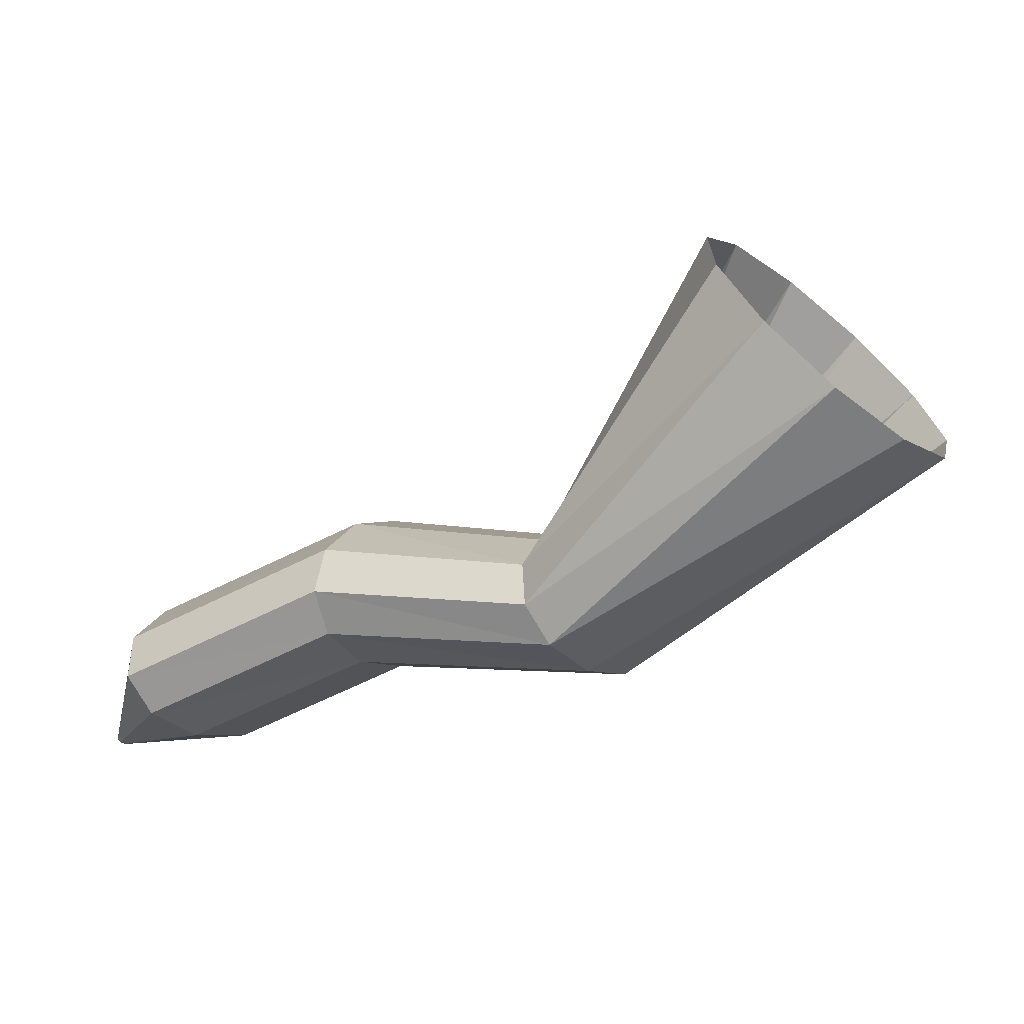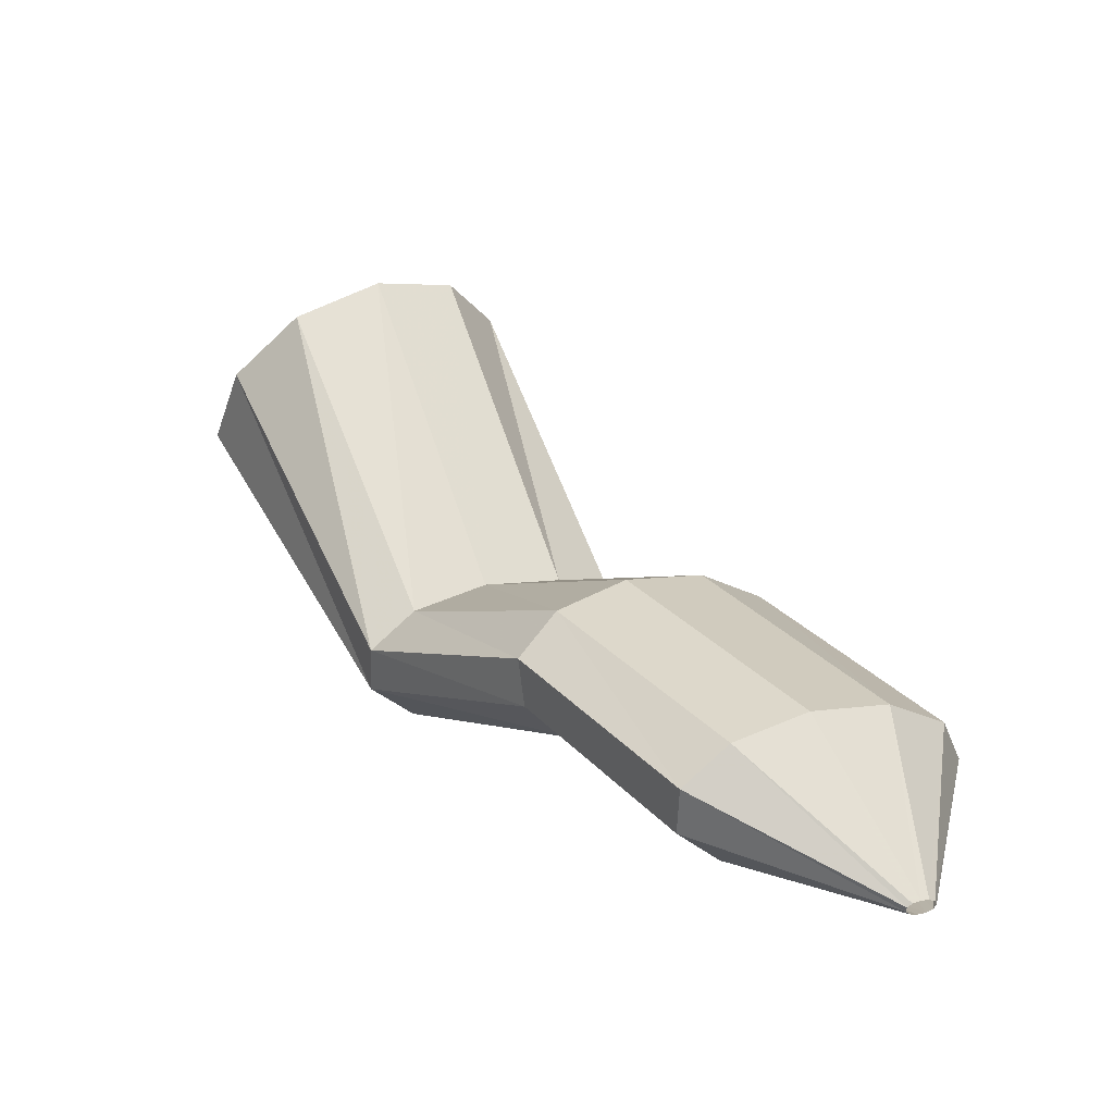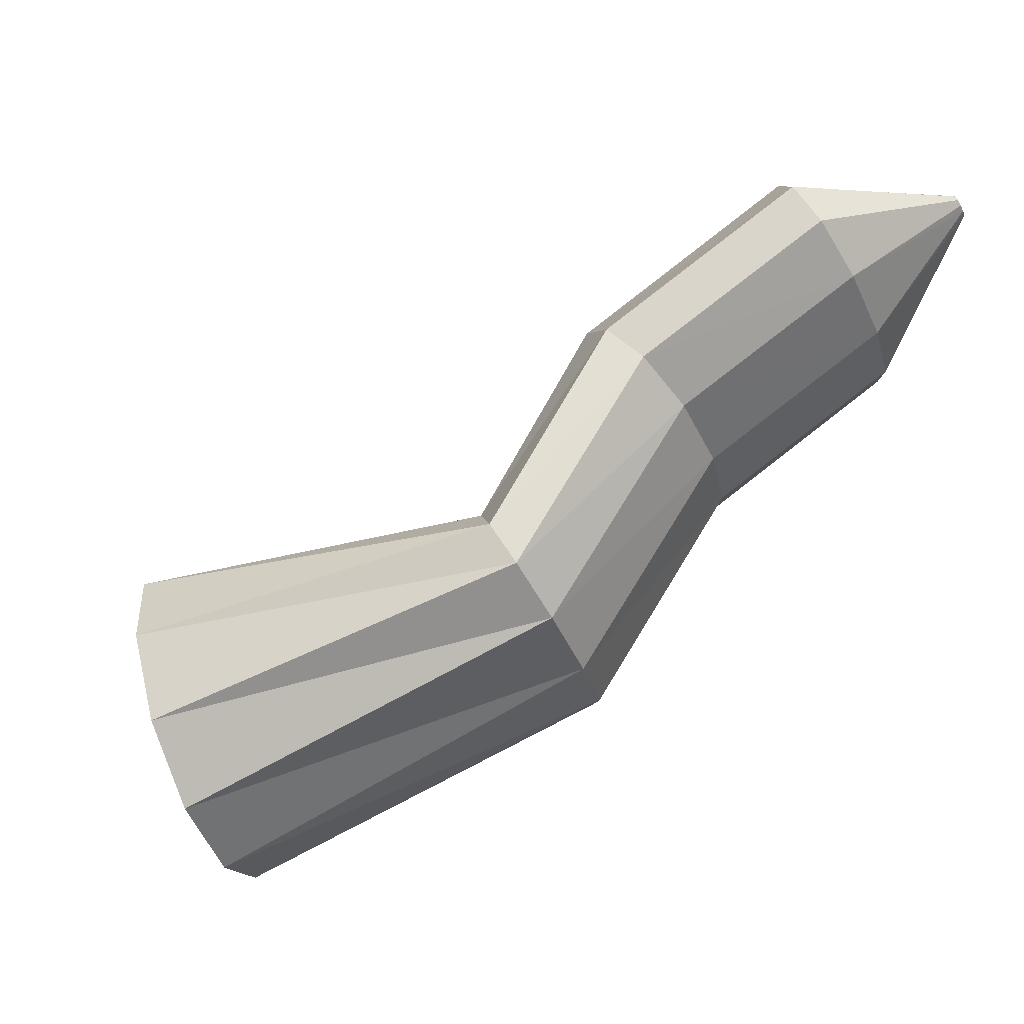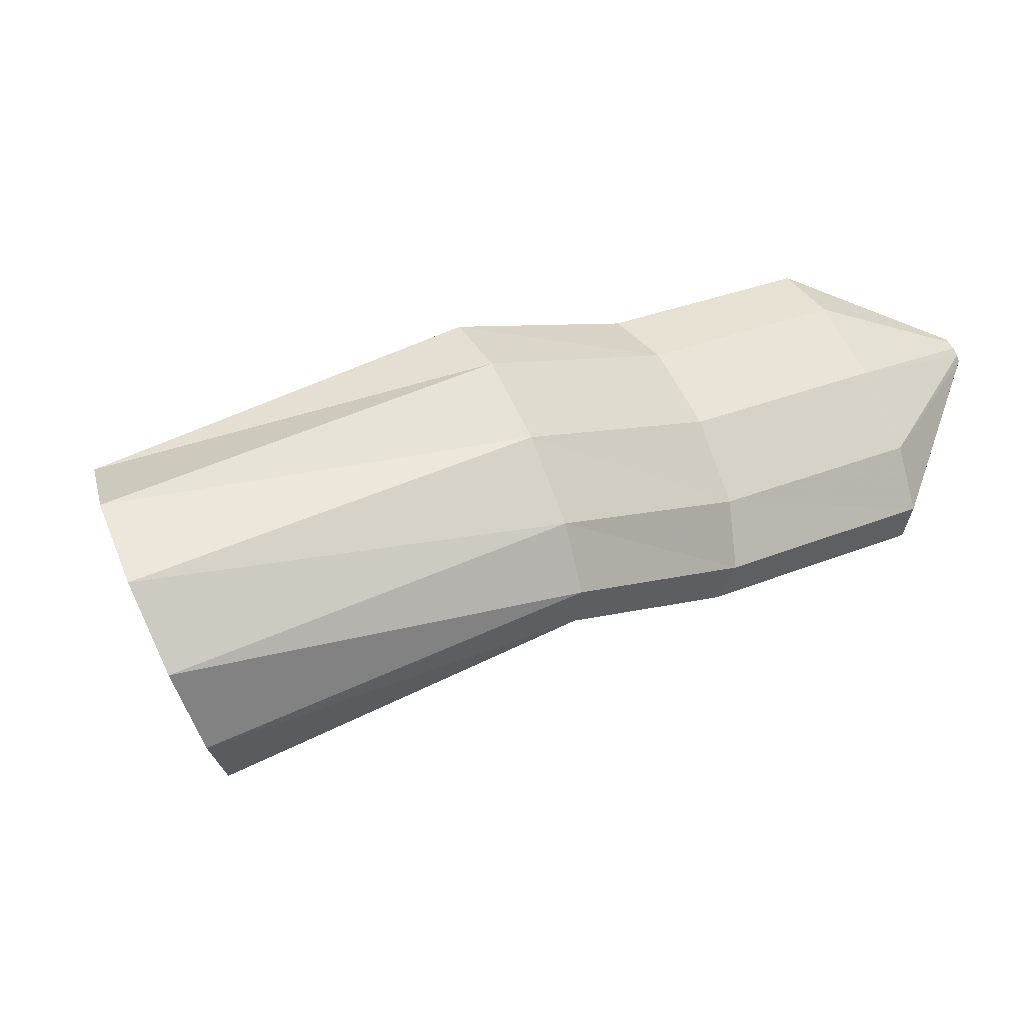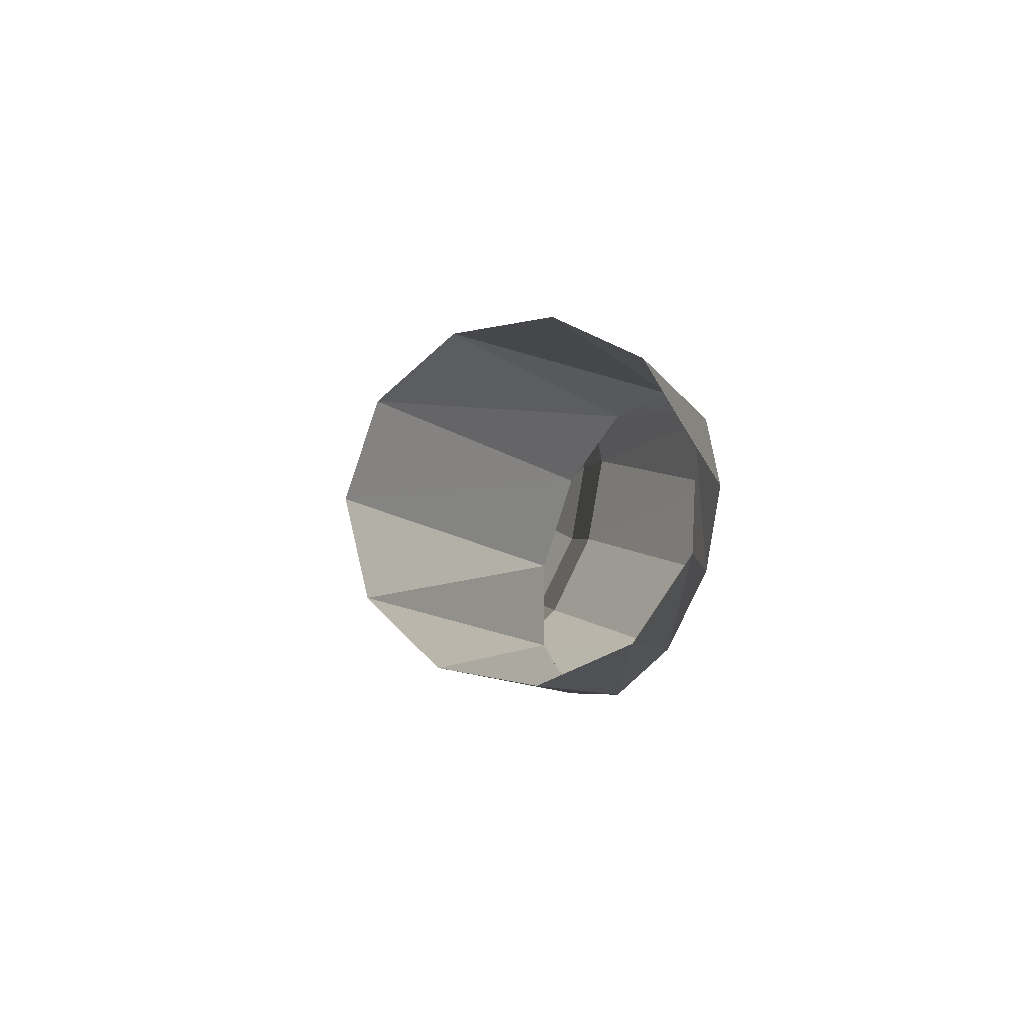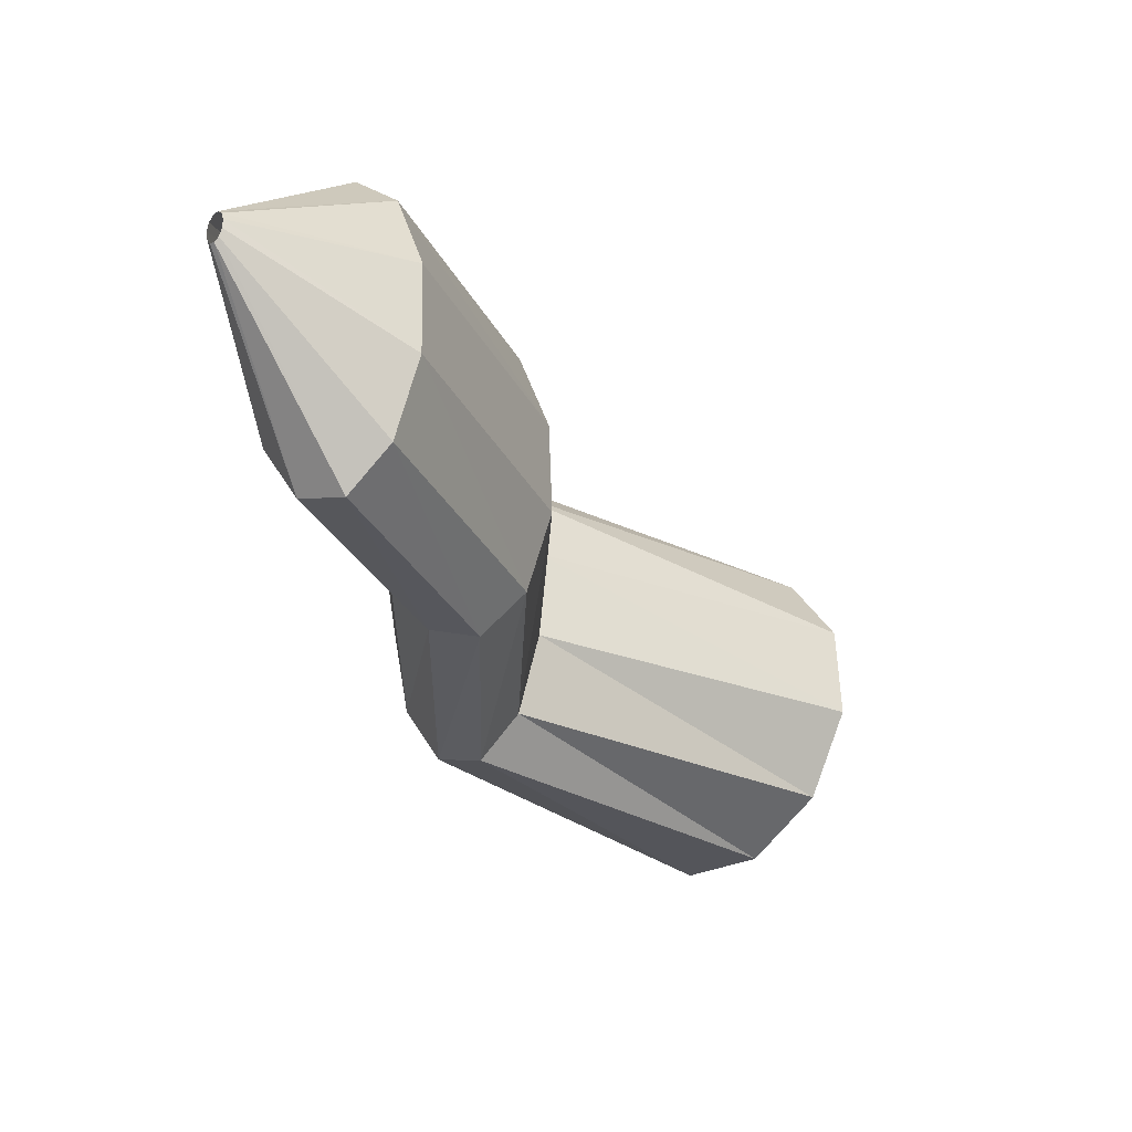
<metadata>
{"format":"obj","ext":"obj","renderer":"f3d","projection":"perspective","resolution":1024,"background":"white","views":[{"elev":3.5,"azim":-8.3,"up":"+Z"},{"elev":1.4,"azim":-160.1,"up":"+Z"},{"elev":29.8,"azim":126.2,"up":"+Y"},{"elev":-39.7,"azim":141.5,"up":"+Y"},{"elev":-29.0,"azim":58.2,"up":"+Y"},{"elev":1.3,"azim":-90.8,"up":"+Y"}]}
</metadata>
<code>
g tube1
v 138.2 126.1 190.2
v 136.3 124.1 190.8
v 134 123.4 192.3
v 132.1 124.2 194.3
v 131.2 126.3 196
v 131.5 128.9 196.9
v 133 131.3 196.9
v 135.2 132.6 195.7
v 137.4 132.6 194
v 138.9 131.1 192.1
v 139.2 128.7 190.7
v 138.2 126.1 190.2
v 129.5 131.4 183.1
v 127.9 129.2 183.6
v 126.5 127.9 184.5
v 125.7 128 185.8
v 125.9 129.3 186.9
v 126.8 131.5 187.5
v 128.3 133.9 187.4
v 129.9 135.7 186.7
v 131 136.3 185.5
v 131.3 135.6 184.3
v 130.8 133.8 183.4
v 129.5 131.4 183.1
v 122.7 135.7 183
v 121.2 133.4 183.4
v 120 132 184.5
v 119.6 131.9 185.9
v 120 133 187.1
v 121.2 135.1 187.8
v 122.7 137.5 187.7
v 124 139.4 186.9
v 124.9 140.2 185.6
v 124.9 139.7 184.3
v 124.1 138 183.3
v 122.7 135.7 183
v 117.5 138.8 180.2
v 115.9 136.7 180.6
v 114.4 135.5 181.6
v 113.7 135.5 182.8
v 113.8 136.8 183.9
v 114.9 139 184.6
v 116.4 141.3 184.5
v 118 143.1 183.8
v 119.2 143.7 182.7
v 119.5 143 181.5
v 118.9 141.2 180.5
v 117.5 138.8 180.2
v 113.5 141.8 179.5
v 113.4 141.6 179.6
v 113.2 141.5 179.7
v 113.1 141.5 179.8
v 113.1 141.6 179.9
v 113.2 141.8 179.9
v 113.4 142.1 179.9
v 113.6 142.2 179.9
v 113.7 142.3 179.8
v 113.7 142.2 179.7
v 113.7 142 179.6
v 113.5 141.8 179.5
f 1 2 14
f 14 13 1
f 2 3 15
f 15 14 2
f 3 4 16
f 16 15 3
f 4 5 17
f 17 16 4
f 5 6 18
f 18 17 5
f 6 7 19
f 19 18 6
f 7 8 20
f 20 19 7
f 8 9 21
f 21 20 8
f 9 10 22
f 22 21 9
f 10 11 23
f 23 22 10
f 11 12 24
f 24 23 11
f 13 14 26
f 26 25 13
f 14 15 27
f 27 26 14
f 15 16 28
f 28 27 15
f 16 17 29
f 29 28 16
f 17 18 30
f 30 29 17
f 18 19 31
f 31 30 18
f 19 20 32
f 32 31 19
f 20 21 33
f 33 32 20
f 21 22 34
f 34 33 21
f 22 23 35
f 35 34 22
f 23 24 36
f 36 35 23
f 25 26 38
f 38 37 25
f 26 27 39
f 39 38 26
f 27 28 40
f 40 39 27
f 28 29 41
f 41 40 28
f 29 30 42
f 42 41 29
f 30 31 43
f 43 42 30
f 31 32 44
f 44 43 31
f 32 33 45
f 45 44 32
f 33 34 46
f 46 45 33
f 34 35 47
f 47 46 34
f 35 36 48
f 48 47 35
f 37 38 50
f 50 49 37
f 38 39 51
f 51 50 38
f 39 40 52
f 52 51 39
f 40 41 53
f 53 52 40
f 41 42 54
f 54 53 41
f 42 43 55
f 55 54 42
f 43 44 56
f 56 55 43
f 44 45 57
f 57 56 44
f 45 46 58
f 58 57 45
f 46 47 59
f 59 58 46
f 47 48 60
f 60 59 47
g

</code>
